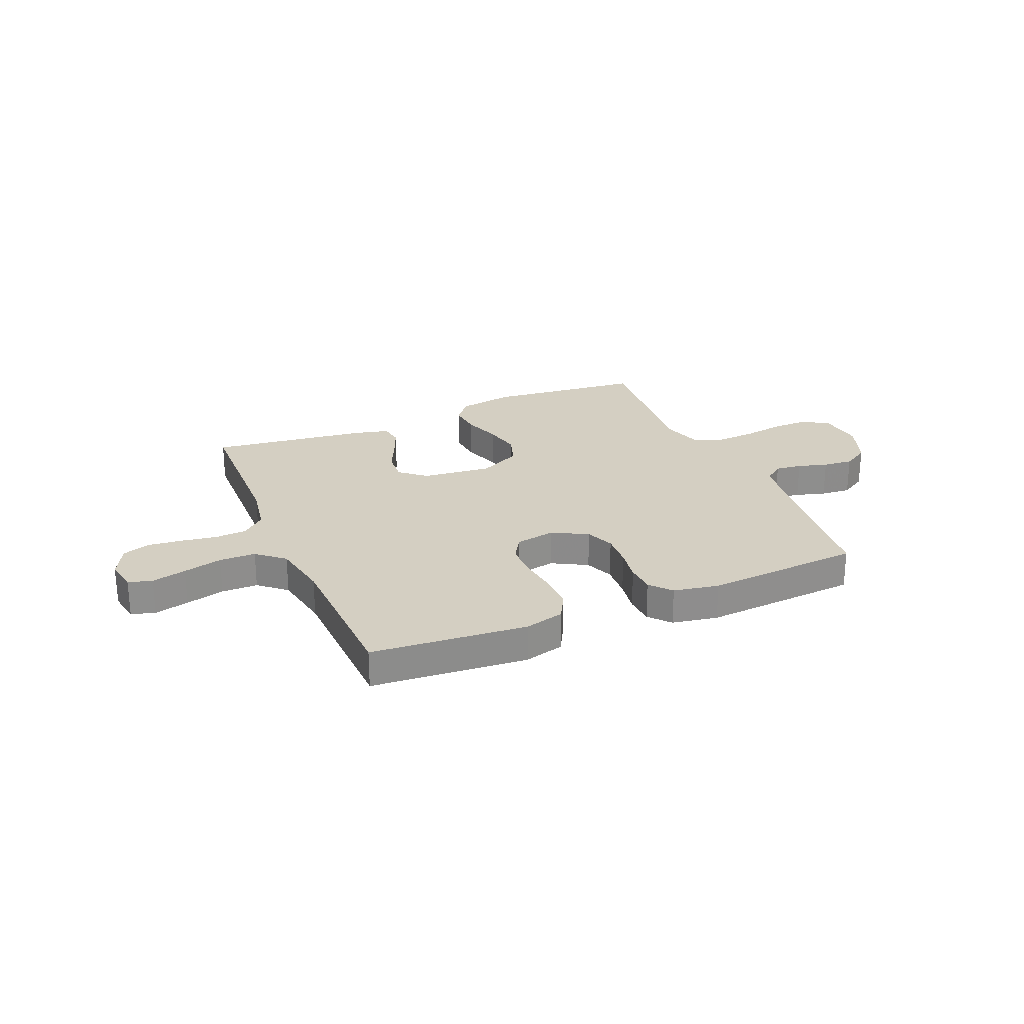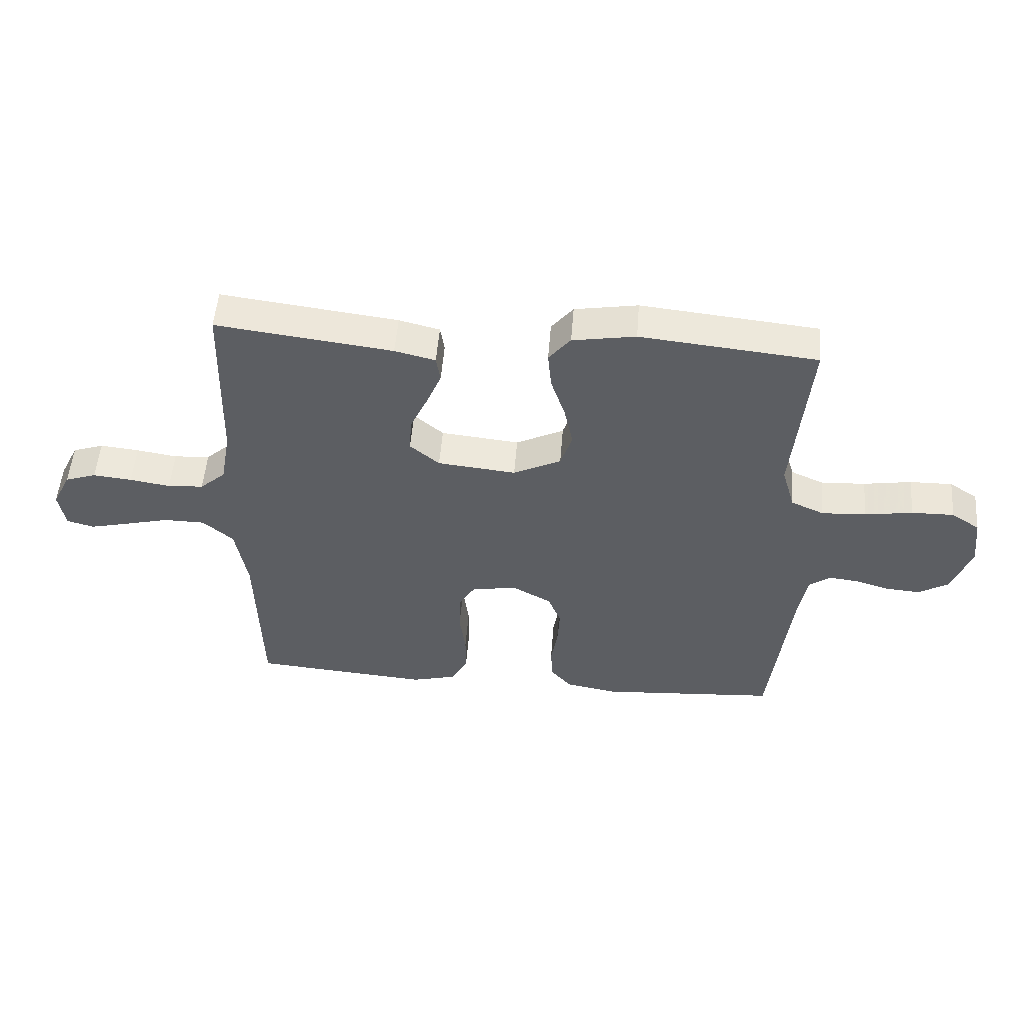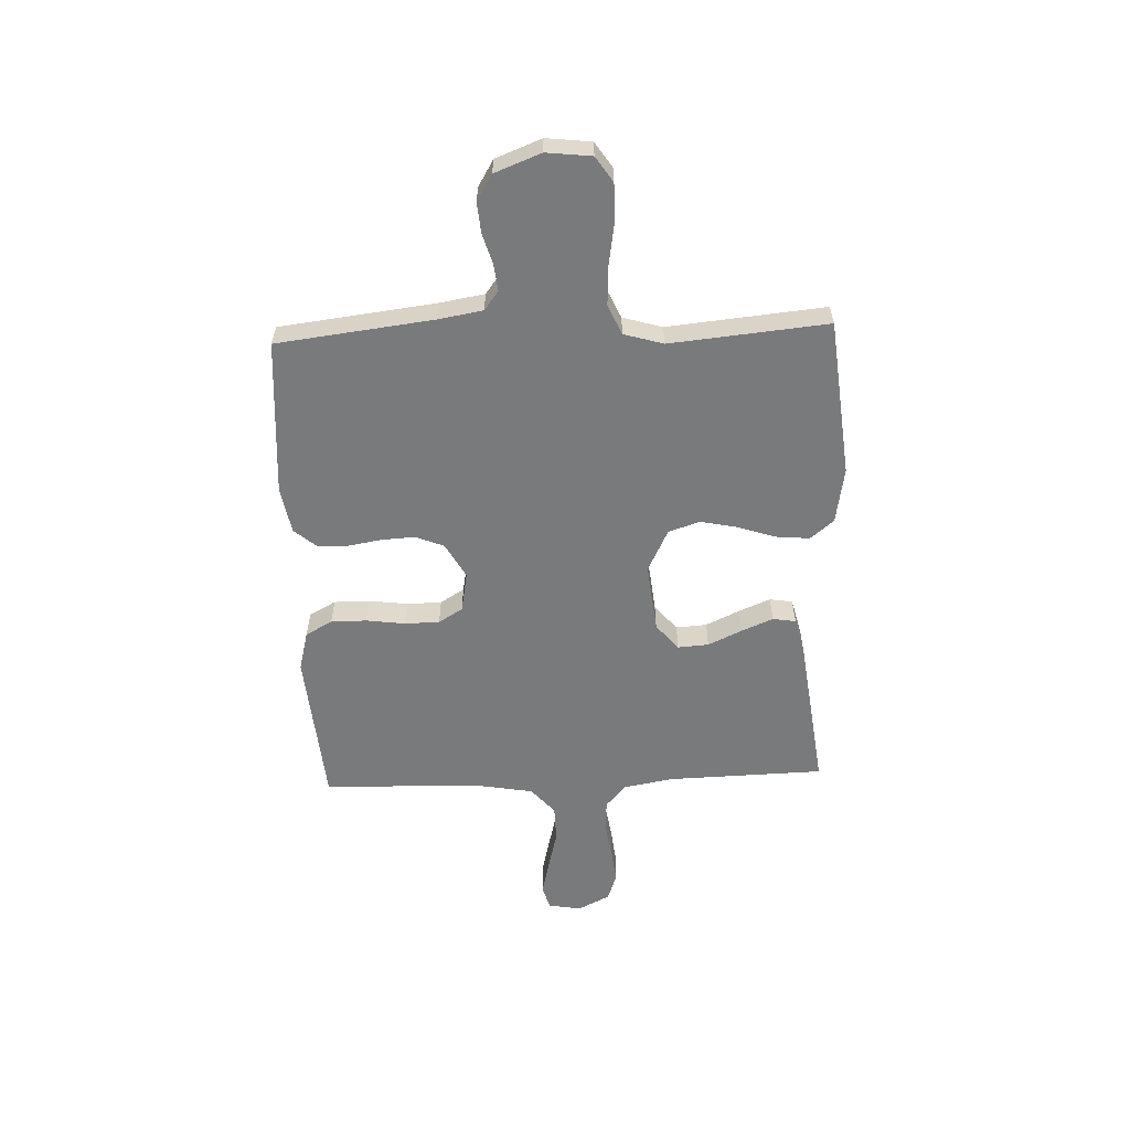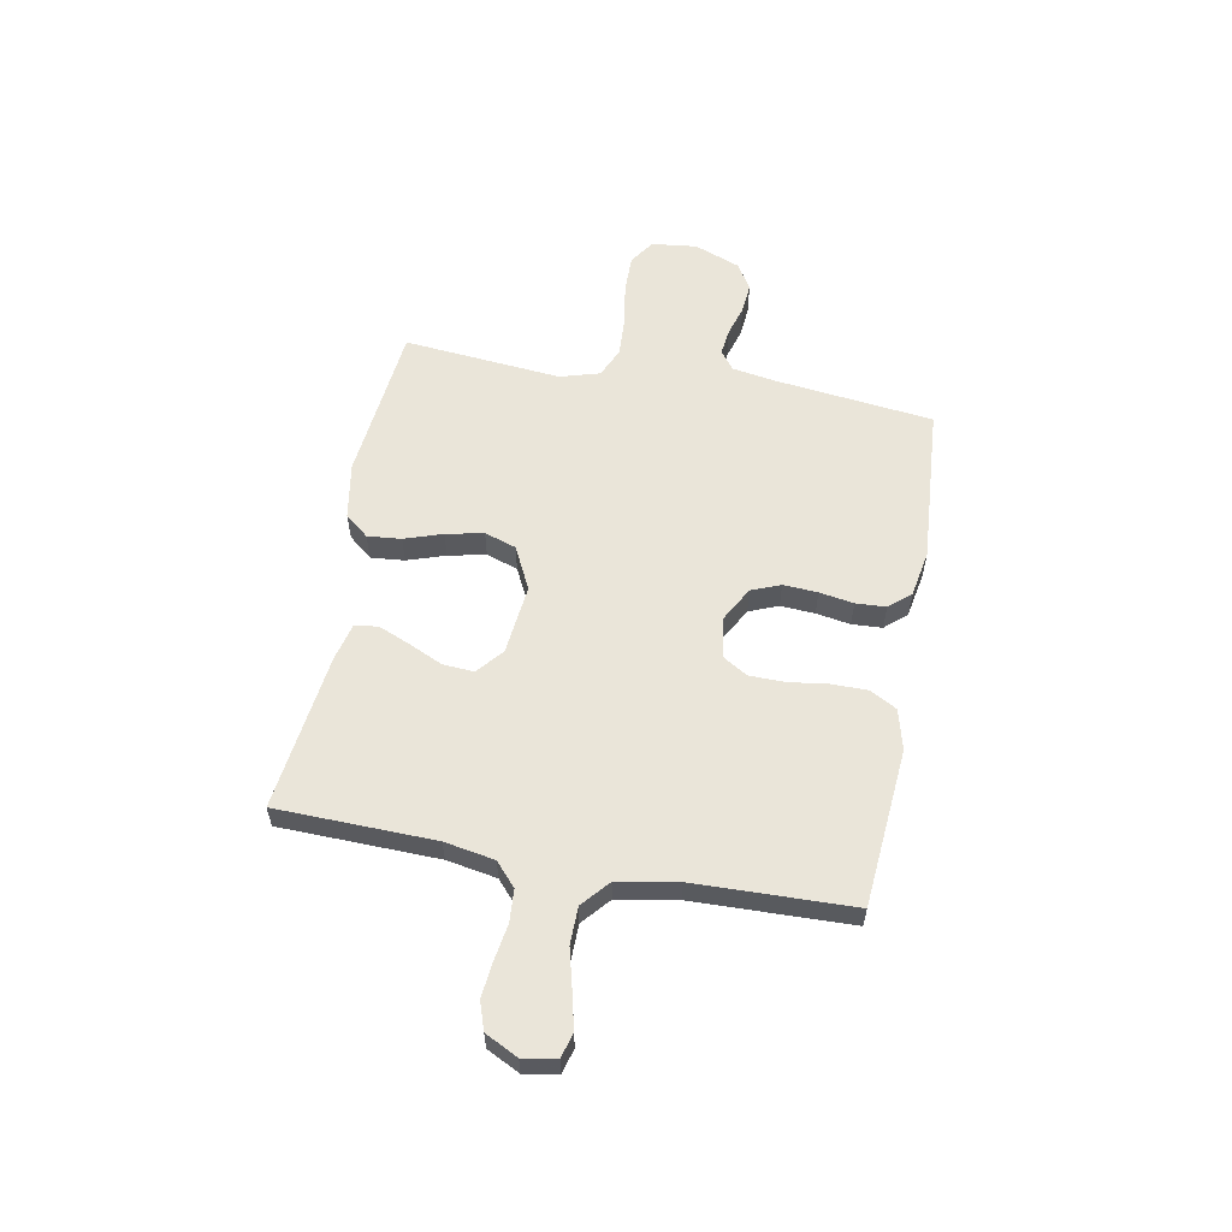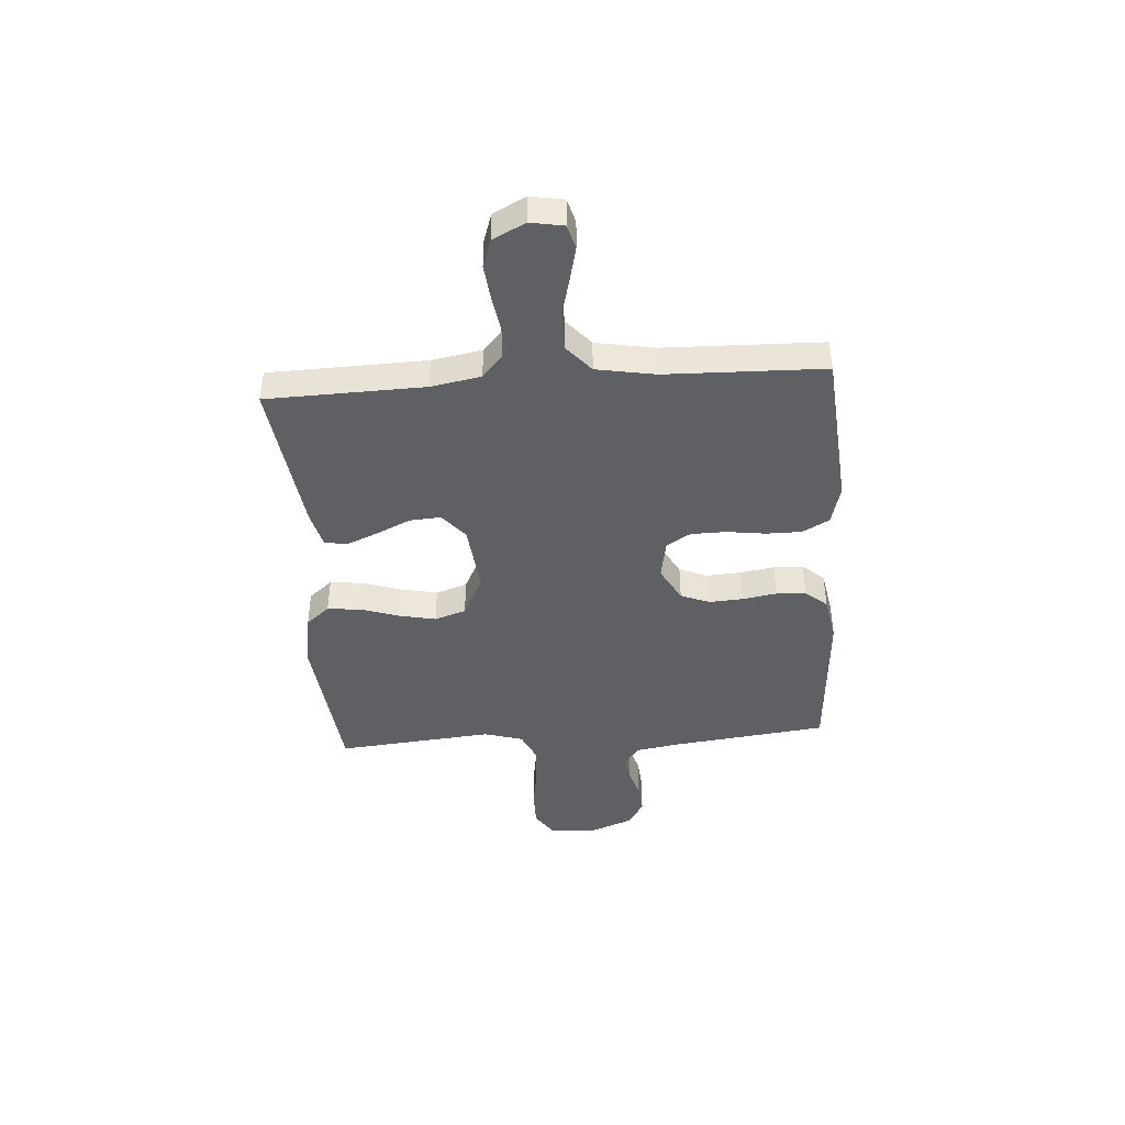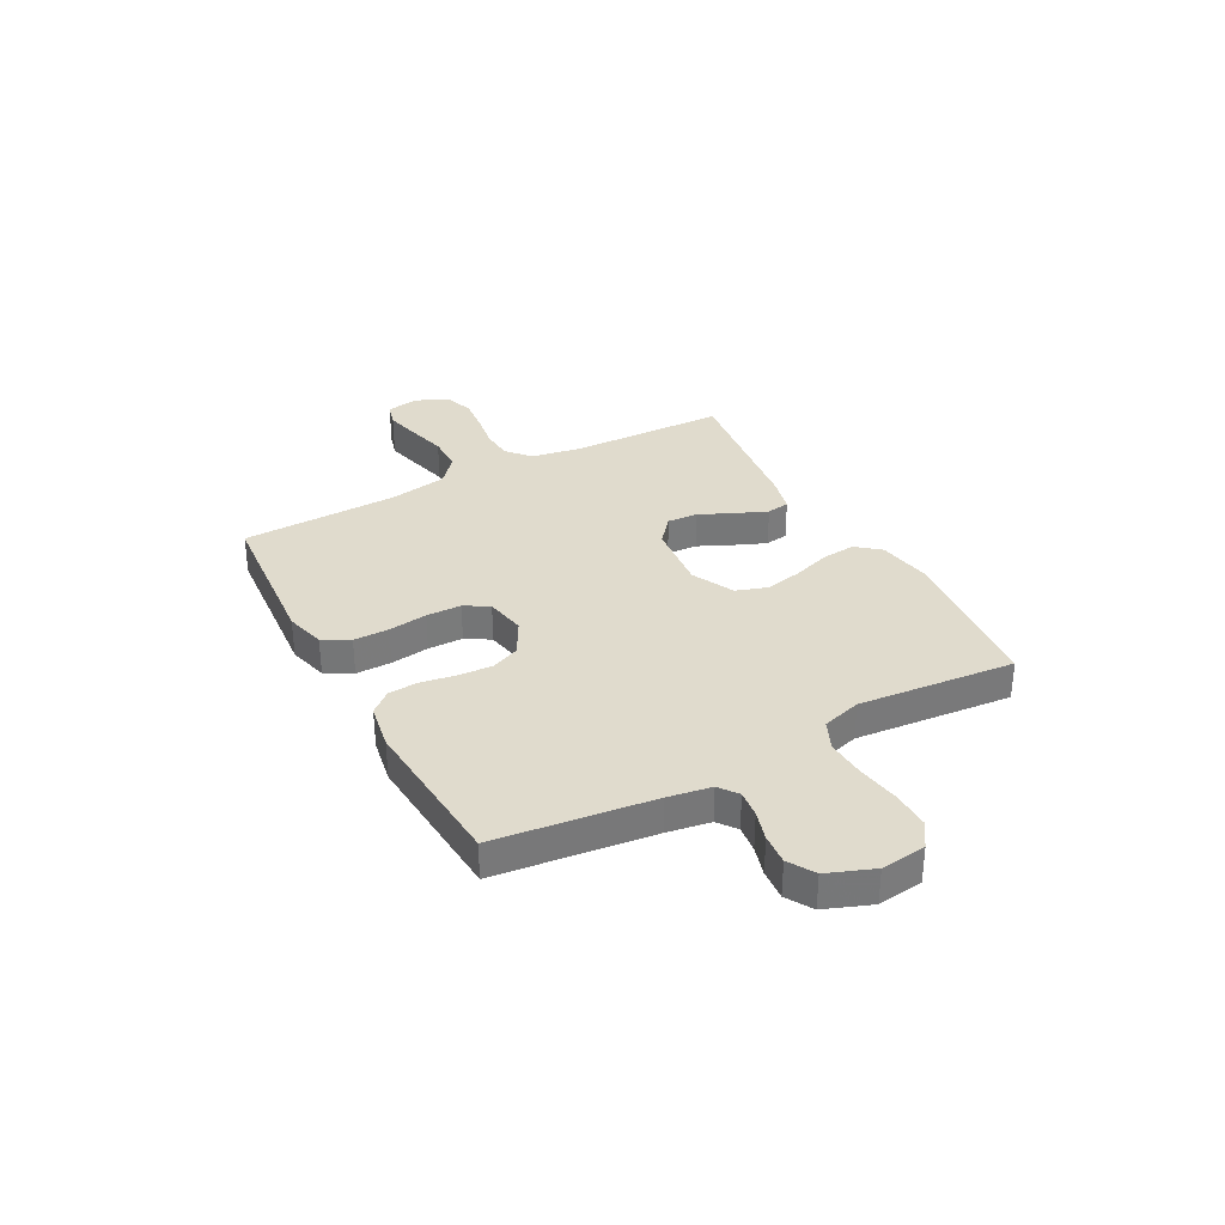
<metadata>
{"format":"obj","ext":"obj","renderer":"f3d","projection":"perspective","resolution":1024,"background":"white","views":[{"elev":25.5,"azim":156.9,"up":"+Y"},{"elev":52.0,"azim":-175.5,"up":"+Z"},{"elev":-58.0,"azim":-87.7,"up":"+Y"},{"elev":58.1,"azim":100.5,"up":"+Y"},{"elev":-43.0,"azim":94.1,"up":"+Y"},{"elev":33.3,"azim":-118.4,"up":"+Y"}]}
</metadata>
<code>
v -0.5 0.07 -0.5
v -0.536 0.07 -0.2
v -0.55 0.07 -0.117
v -0.586 0.07 -0.09
v -0.637 0.07 -0.096
v -0.694 0.07 -0.113
v -0.752 0.07 -0.118
v -0.802 0.07 -0.088
v -0.836 0.07 0
v -0.826 0.07 0.086
v -0.778 0.07 0.118
v -0.706 0.07 0.117
v -0.625 0.07 0.104
v -0.55 0.07 0.1
v -0.494 0.07 0.125
v -0.472 0.07 0.2
v -0.5 0.07 0.5
v -0.2 0.07 0.531
v -0.093 0.07 0.513
v -0.056 0.07 0.468
v -0.062 0.07 0.404
v -0.086 0.07 0.332
v -0.101 0.07 0.261
v -0.081 0.07 0.201
v 0 0.07 0.161
v 0.133 0.07 0.175
v 0.183 0.07 0.217
v 0.179 0.07 0.276
v 0.149 0.07 0.341
v 0.124 0.07 0.401
v 0.131 0.07 0.445
v 0.2 0.07 0.462
v 0.5 0.07 0.5
v 0.508 0.07 0.2
v 0.525 0.07 0.105
v 0.569 0.07 0.066
v 0.63 0.07 0.062
v 0.699 0.07 0.073
v 0.765 0.07 0.08
v 0.818 0.07 0.062
v 0.849 0.07 0
v 0.838 0.07 -0.063
v 0.792 0.07 -0.076
v 0.725 0.07 -0.06
v 0.65 0.07 -0.041
v 0.58 0.07 -0.042
v 0.528 0.07 -0.087
v 0.508 0.07 -0.2
v 0.5 0.07 -0.5
v 0.2 0.07 -0.525
v 0.124 0.07 -0.505
v 0.096 0.07 -0.454
v 0.096 0.07 -0.386
v 0.106 0.07 -0.312
v 0.105 0.07 -0.245
v 0.077 0.07 -0.199
v 0 0.07 -0.185
v -0.067 0.07 -0.222
v -0.089 0.07 -0.277
v -0.085 0.07 -0.342
v -0.074 0.07 -0.407
v -0.077 0.07 -0.464
v -0.112 0.07 -0.505
v -0.2 0.07 -0.521
v -0.5 0 -0.5
v -0.536 0 -0.2
v -0.55 0 -0.117
v -0.586 0 -0.09
v -0.637 0 -0.096
v -0.694 0 -0.113
v -0.752 0 -0.118
v -0.802 0 -0.088
v -0.836 0 0
v -0.826 0 0.086
v -0.778 0 0.118
v -0.706 0 0.117
v -0.625 0 0.104
v -0.55 0 0.1
v -0.494 0 0.125
v -0.472 0 0.2
v -0.5 0 0.5
v -0.2 0 0.531
v -0.093 0 0.513
v -0.056 0 0.468
v -0.062 0 0.404
v -0.086 0 0.332
v -0.101 0 0.261
v -0.081 0 0.201
v 0 0 0.161
v 0.133 0 0.175
v 0.183 0 0.217
v 0.179 0 0.276
v 0.149 0 0.341
v 0.124 0 0.401
v 0.131 0 0.445
v 0.2 0 0.462
v 0.5 0 0.5
v 0.508 0 0.2
v 0.525 0 0.105
v 0.569 0 0.066
v 0.63 0 0.062
v 0.699 0 0.073
v 0.765 0 0.08
v 0.818 0 0.062
v 0.849 0 0
v 0.838 0 -0.063
v 0.792 0 -0.076
v 0.725 0 -0.06
v 0.65 0 -0.041
v 0.58 0 -0.042
v 0.528 0 -0.087
v 0.508 0 -0.2
v 0.5 0 -0.5
v 0.2 0 -0.525
v 0.124 0 -0.505
v 0.096 0 -0.454
v 0.096 0 -0.386
v 0.106 0 -0.312
v 0.105 0 -0.245
v 0.077 0 -0.199
v 0 0 -0.185
v -0.067 0 -0.222
v -0.089 0 -0.277
v -0.085 0 -0.342
v -0.074 0 -0.407
v -0.077 0 -0.464
v -0.112 0 -0.505
v -0.2 0 -0.521
f 63 64 1 2
f 60 61 62 63
f 59 60 63 2
f 58 59 2 3
f 57 58 3 4
f 51 52 53 54
f 51 54 55
f 48 49 50 51
f 47 48 51 55
f 46 47 55 56
f 42 43 44 45
f 40 41 42 45
f 40 45 46
f 37 38 39 40
f 37 40 46 56
f 31 32 33 34
f 31 34 35
f 28 29 30 31
f 28 31 35 36
f 19 20 21 22
f 19 22 23
f 16 17 18 19
f 15 16 19 23
f 14 15 23 24
f 10 11 12 13
f 10 13 14
f 9 10 14
f 5 6 7 8
f 4 5 8 9
f 57 4 9 14
f 36 37 56 57
f 27 28 36
f 26 27 36 57
f 25 26 57 14
f 14 24 25
f 66 65 128 127
f 127 126 125 124
f 66 127 124 123
f 67 66 123 122
f 68 67 122 121
f 118 117 116 115
f 119 118 115
f 115 114 113 112
f 119 115 112 111
f 120 119 111 110
f 109 108 107 106
f 109 106 105 104
f 110 109 104
f 104 103 102 101
f 120 110 104 101
f 98 97 96 95
f 99 98 95
f 95 94 93 92
f 100 99 95 92
f 86 85 84 83
f 87 86 83
f 83 82 81 80
f 87 83 80 79
f 88 87 79 78
f 77 76 75 74
f 78 77 74
f 78 74 73
f 72 71 70 69
f 73 72 69 68
f 78 73 68 121
f 121 120 101 100
f 100 92 91
f 121 100 91 90
f 78 121 90 89
f 89 88 78
f 1 65 66 2
f 2 66 67 3
f 3 67 68 4
f 4 68 69 5
f 5 69 70 6
f 6 70 71 7
f 7 71 72 8
f 8 72 73 9
f 9 73 74 10
f 10 74 75 11
f 11 75 76 12
f 12 76 77 13
f 13 77 78 14
f 14 78 79 15
f 15 79 80 16
f 16 80 81 17
f 17 81 82 18
f 18 82 83 19
f 19 83 84 20
f 20 84 85 21
f 21 85 86 22
f 22 86 87 23
f 23 87 88 24
f 24 88 89 25
f 25 89 90 26
f 26 90 91 27
f 27 91 92 28
f 28 92 93 29
f 29 93 94 30
f 30 94 95 31
f 31 95 96 32
f 32 96 97 33
f 33 97 98 34
f 34 98 99 35
f 35 99 100 36
f 36 100 101 37
f 37 101 102 38
f 38 102 103 39
f 39 103 104 40
f 40 104 105 41
f 41 105 106 42
f 42 106 107 43
f 43 107 108 44
f 44 108 109 45
f 45 109 110 46
f 46 110 111 47
f 47 111 112 48
f 48 112 113 49
f 49 113 114 50
f 50 114 115 51
f 51 115 116 52
f 52 116 117 53
f 53 117 118 54
f 54 118 119 55
f 55 119 120 56
f 56 120 121 57
f 57 121 122 58
f 58 122 123 59
f 59 123 124 60
f 60 124 125 61
f 61 125 126 62
f 62 126 127 63
f 63 127 128 64
f 64 128 65 1

</code>
